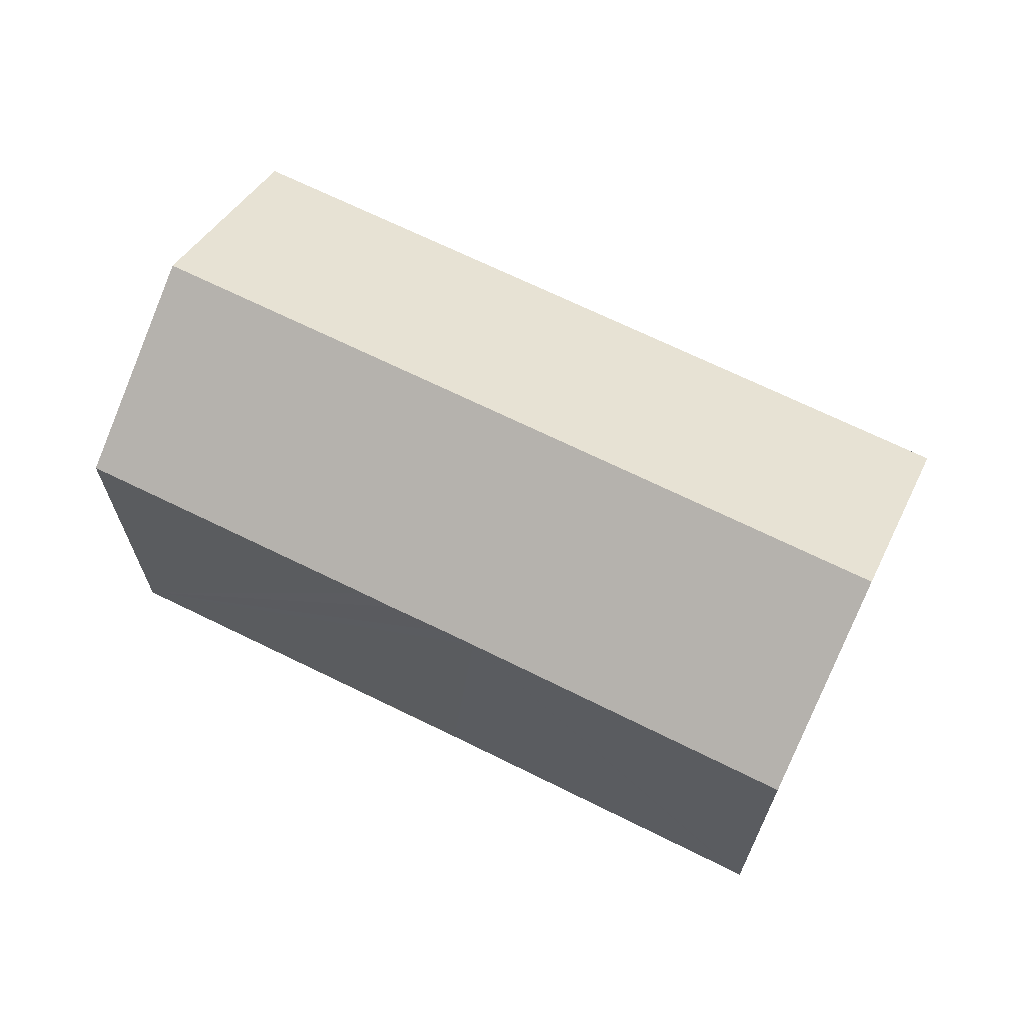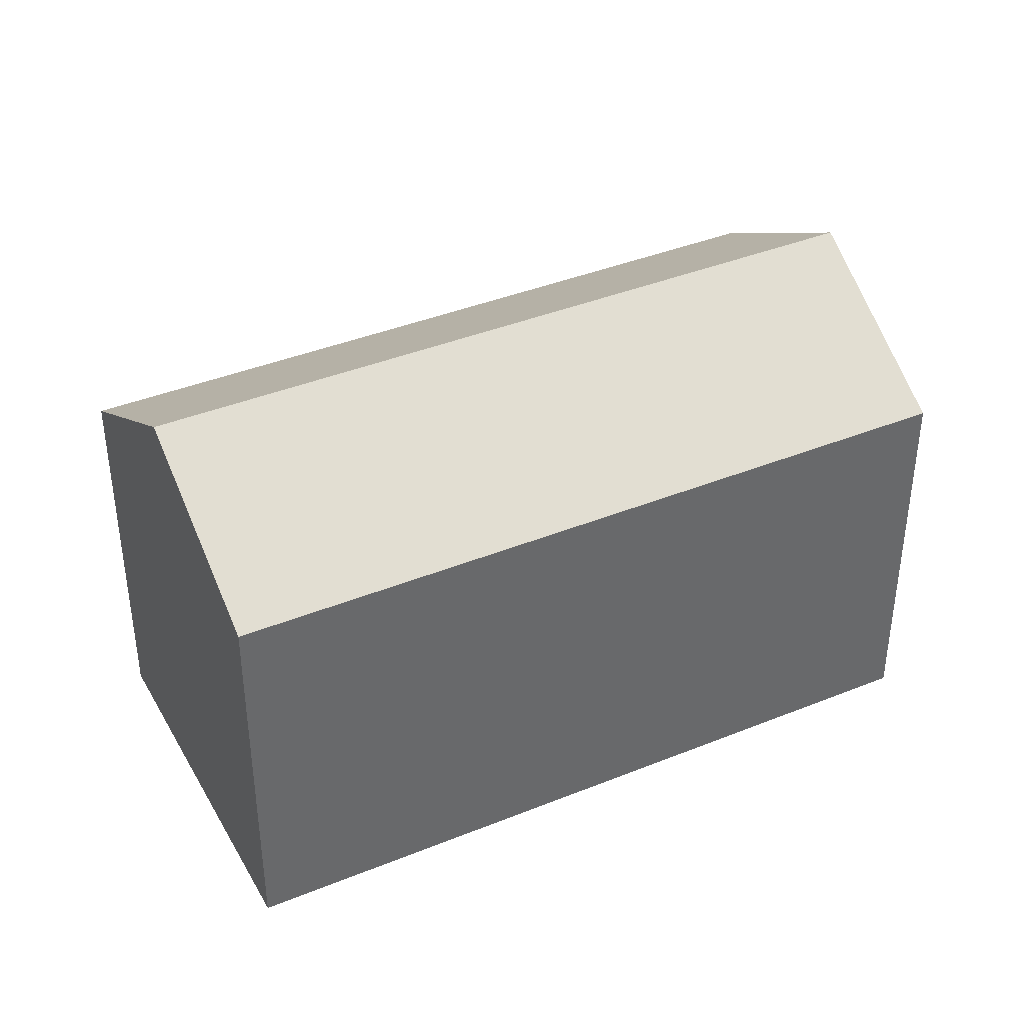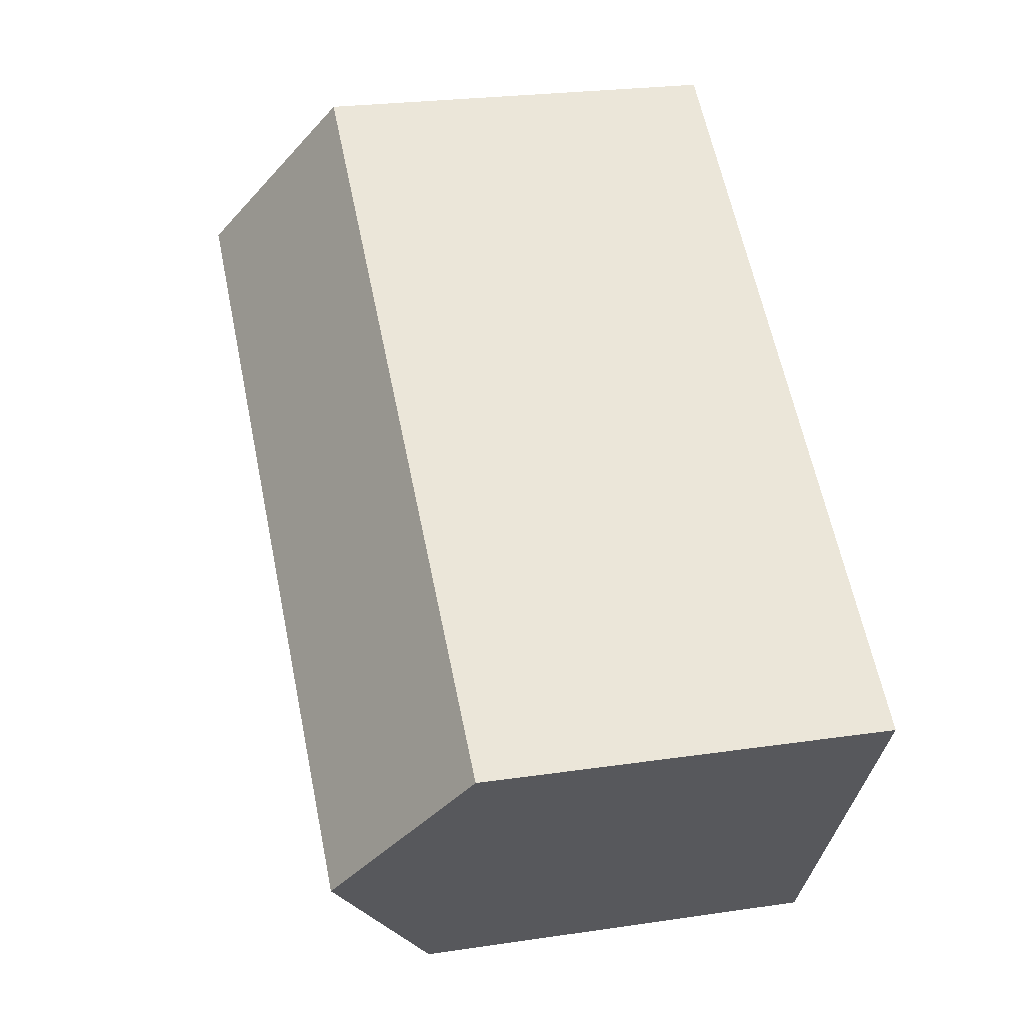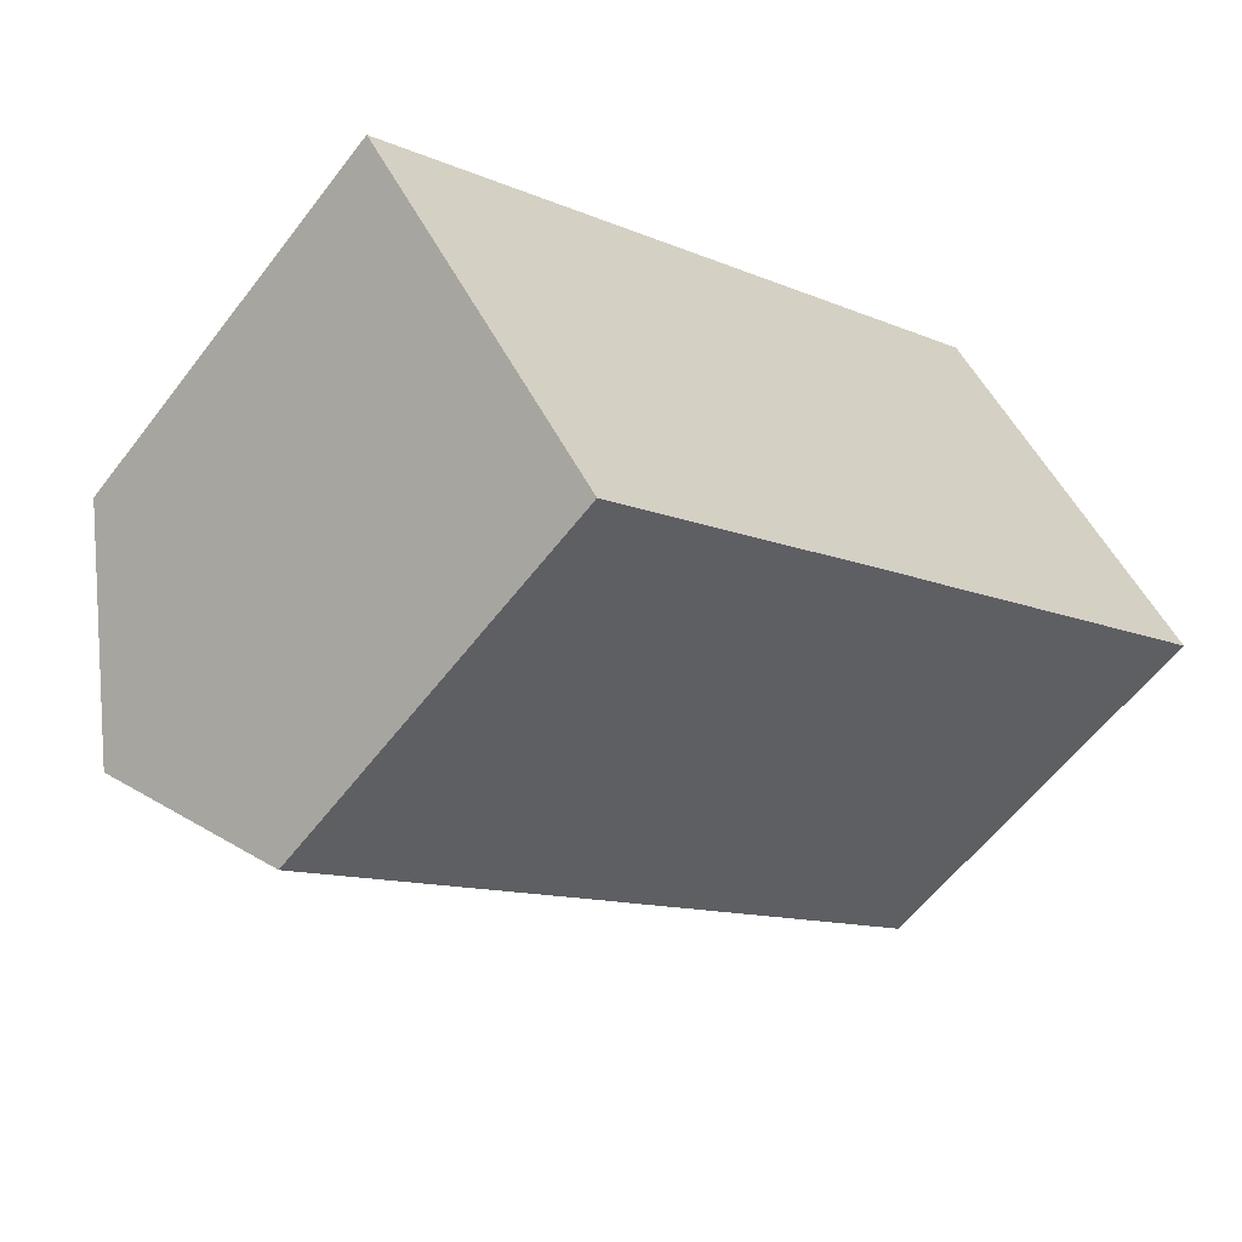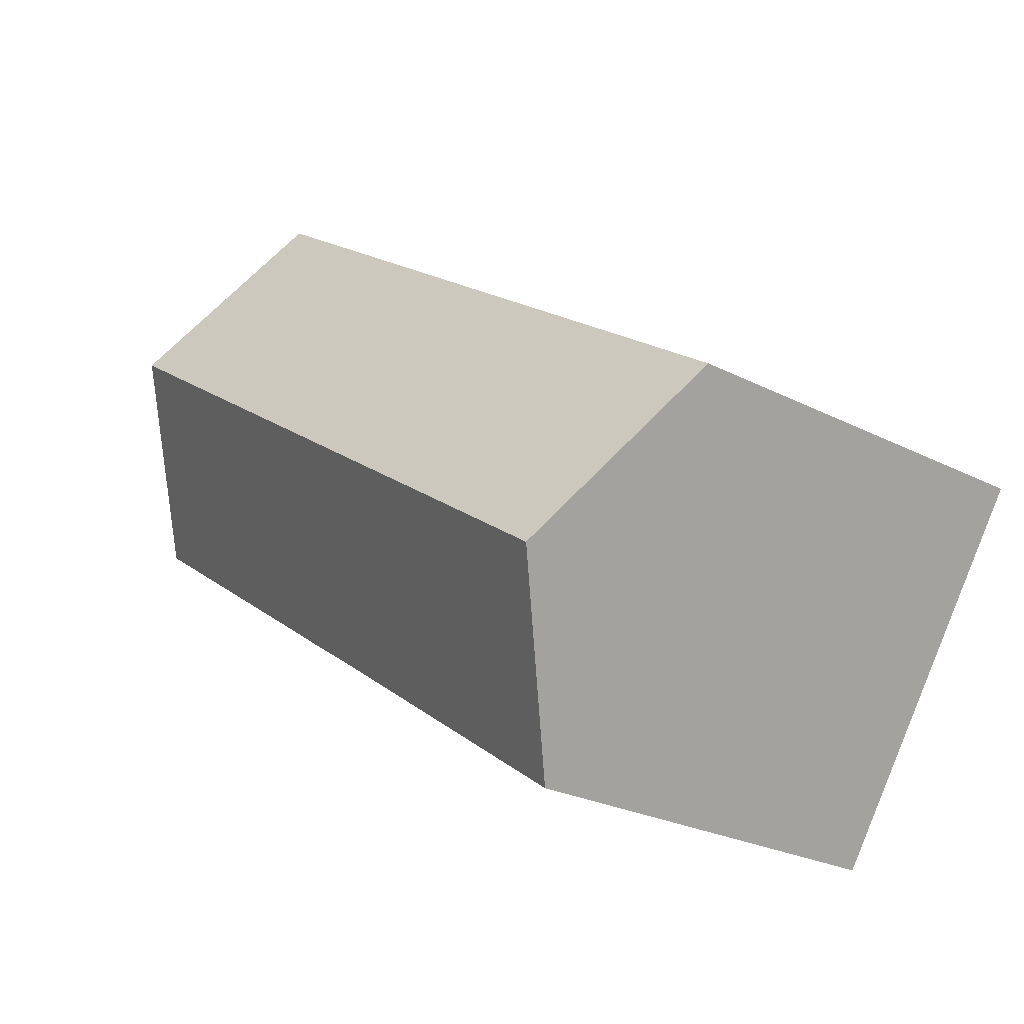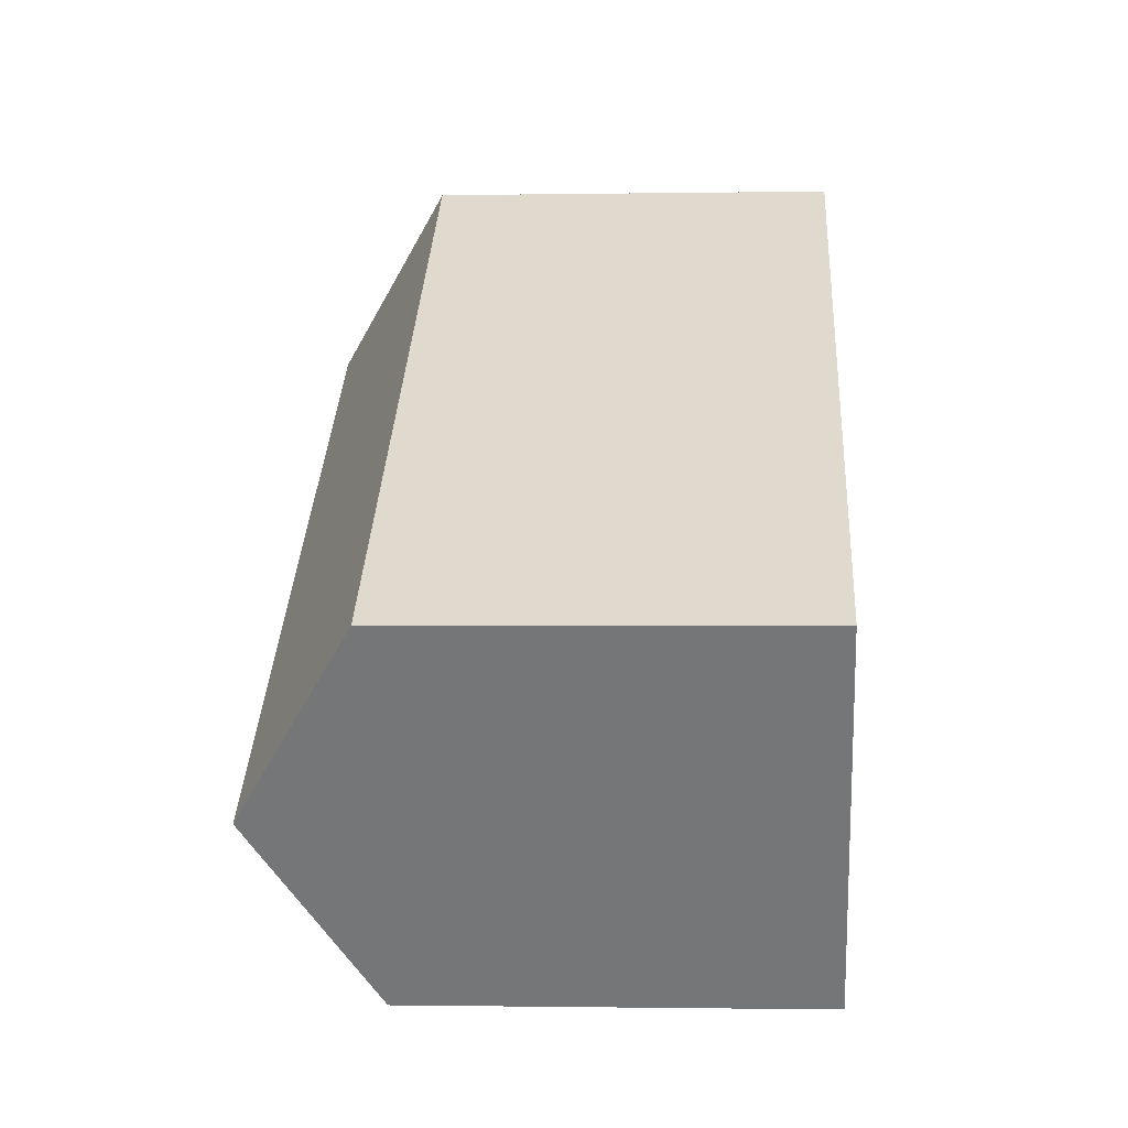
<metadata>
{"format":"obj","ext":"obj","renderer":"f3d","projection":"perspective","resolution":1024,"background":"white","views":[{"elev":68.5,"azim":172.0,"up":"+Y"},{"elev":39.8,"azim":-60.9,"up":"+Y"},{"elev":24.3,"azim":-103.8,"up":"+Z"},{"elev":-58.9,"azim":-37.1,"up":"+Z"},{"elev":-25.1,"azim":-129.8,"up":"+Z"},{"elev":-1.0,"azim":-86.4,"up":"+Z"}]}
</metadata>
<code>
v  0 10.75 6.581e-16
v  20.69 13.88 7.537
v  3.025 13.88 -4.51
v  0.226 10.75 0.154
v  17.65 10.75 12.04
v  23.72 10.75 3.033
v  16.55 10.76 -1.832
v  15.83 10.76 -2.332
v  14.42 10.77 -3.279
v  13.7 10.76 -3.773
v  6.12 10.75 -8.974
v  6.052 10.75 -9.022
v  6.052 5.524e-16 -9.022
v  6.12 5.495e-16 -8.974
v  13.7 2.31e-16 -3.773
v  23.72 -1.857e-16 3.033
v  14.42 2.008e-16 -3.279
v  16.55 1.122e-16 -1.832
v  15.83 1.428e-16 -2.332
v  0 0 0
v  3.025 2.762e-16 -4.51
v  17.65 -7.373e-16 12.04
v  0.226 -9.43e-18 0.154
v  20.69 -4.615e-16 7.537
g defaultobject
f 1 2 3
f 2 1 4
f 2 4 5
f 2 6 3
f 7 3 6
f 8 3 7
f 9 3 8
f 10 3 9
f 11 3 10
f 12 3 11
f 11 13 12
f 13 11 10
f 13 10 14
f 14 10 15
f 16 7 6
f 7 16 8
f 8 16 9
f 9 16 10
f 10 16 17
f 10 17 15
f 17 16 18
f 17 18 19
f 12 1 3
f 1 12 13
f 1 13 20
f 20 13 21
f 20 4 1
f 4 20 5
f 5 20 22
f 22 20 23
f 5 6 2
f 6 5 22
f 6 22 16
f 16 22 24
f 23 24 22
f 24 23 16
f 16 23 18
f 18 23 19
f 19 23 17
f 17 23 15
f 15 23 14
f 14 23 20
f 14 20 21
f 14 21 13

</code>
